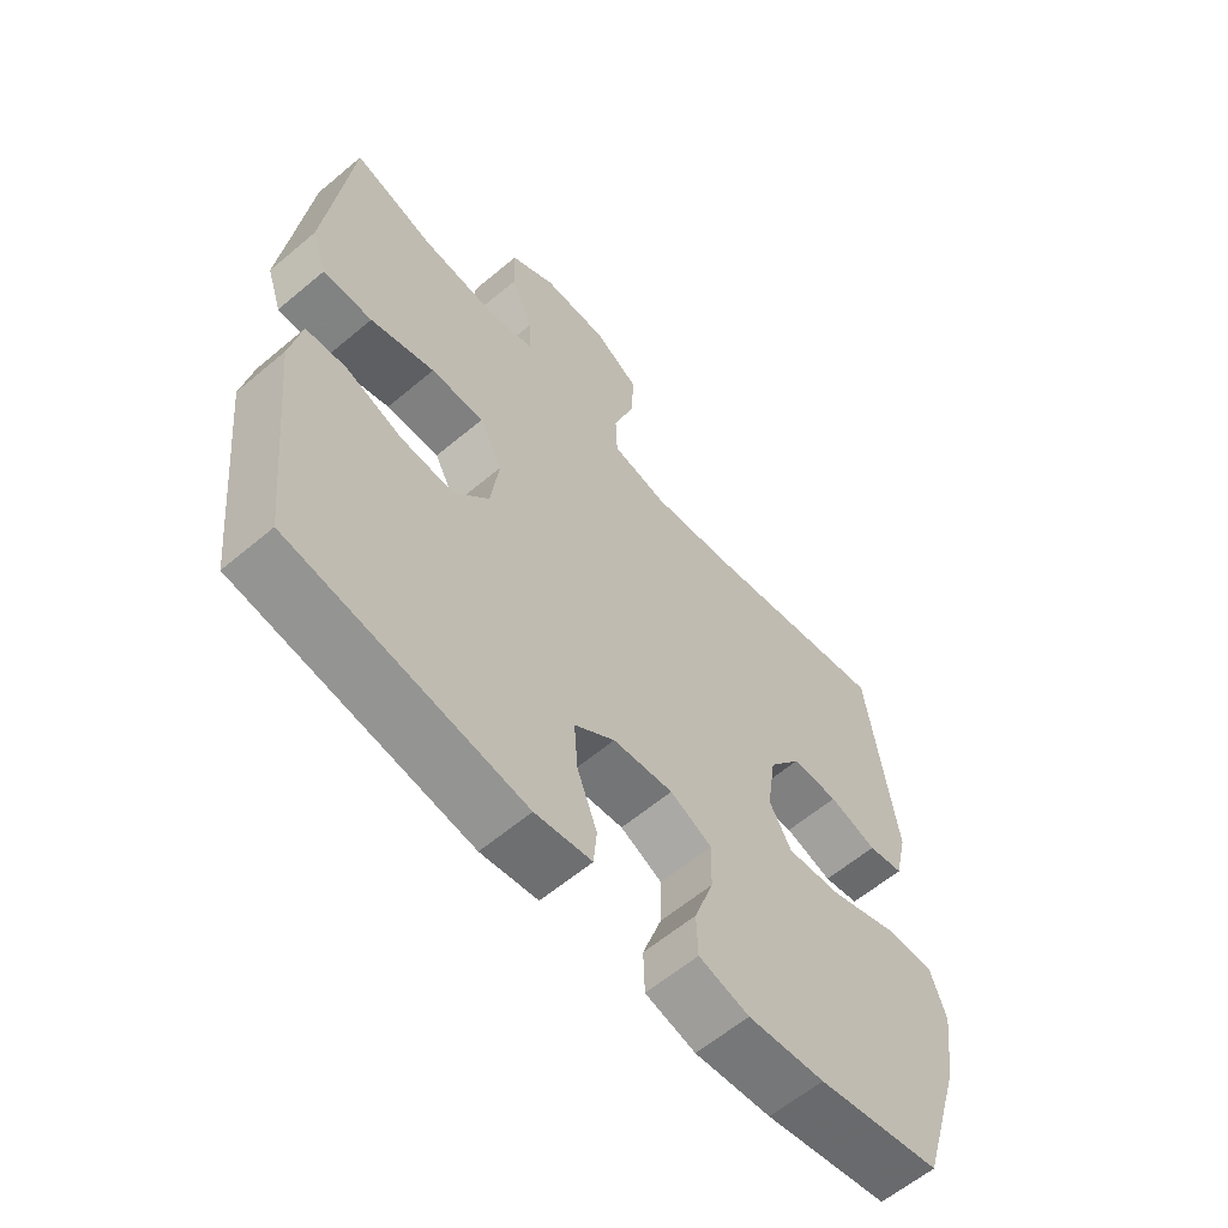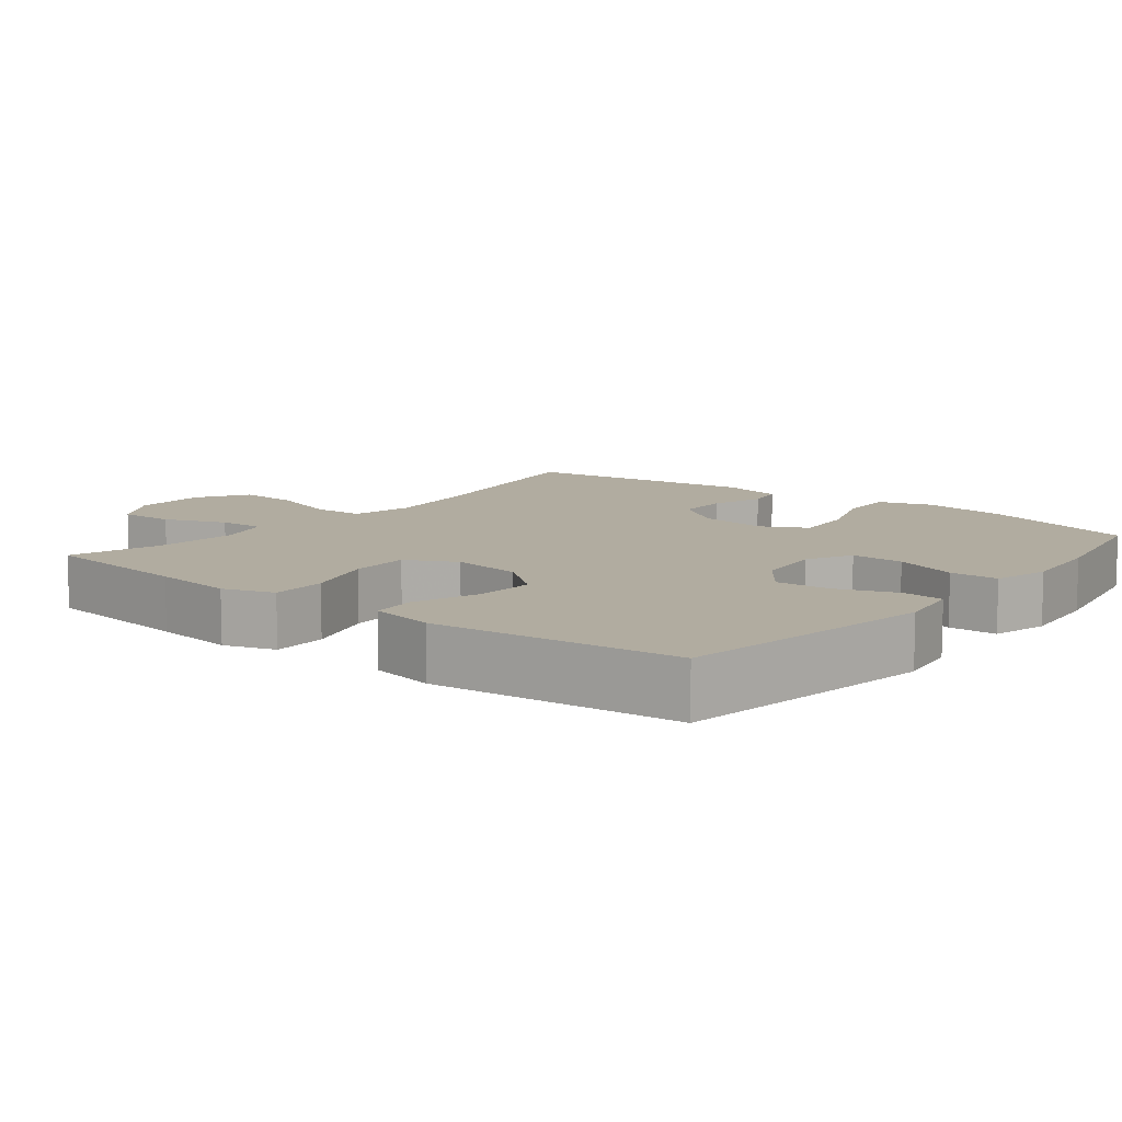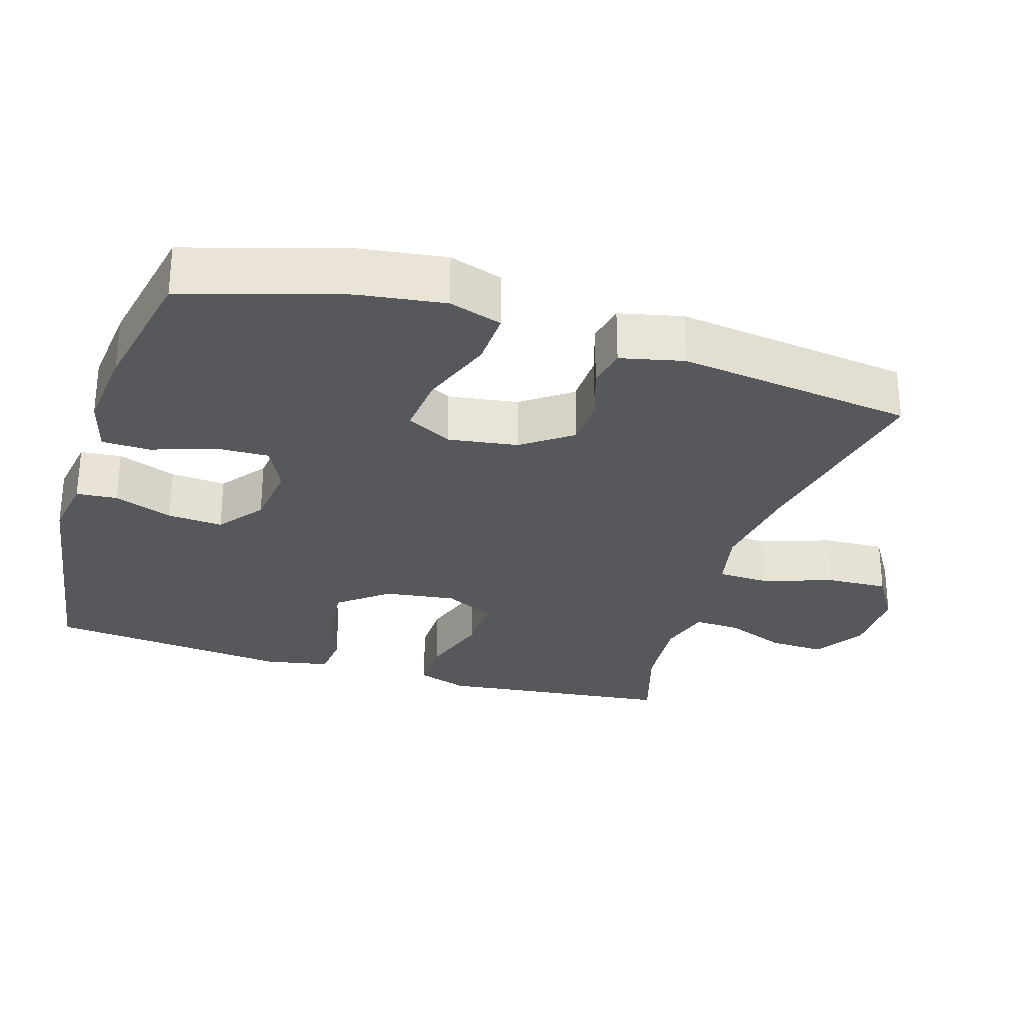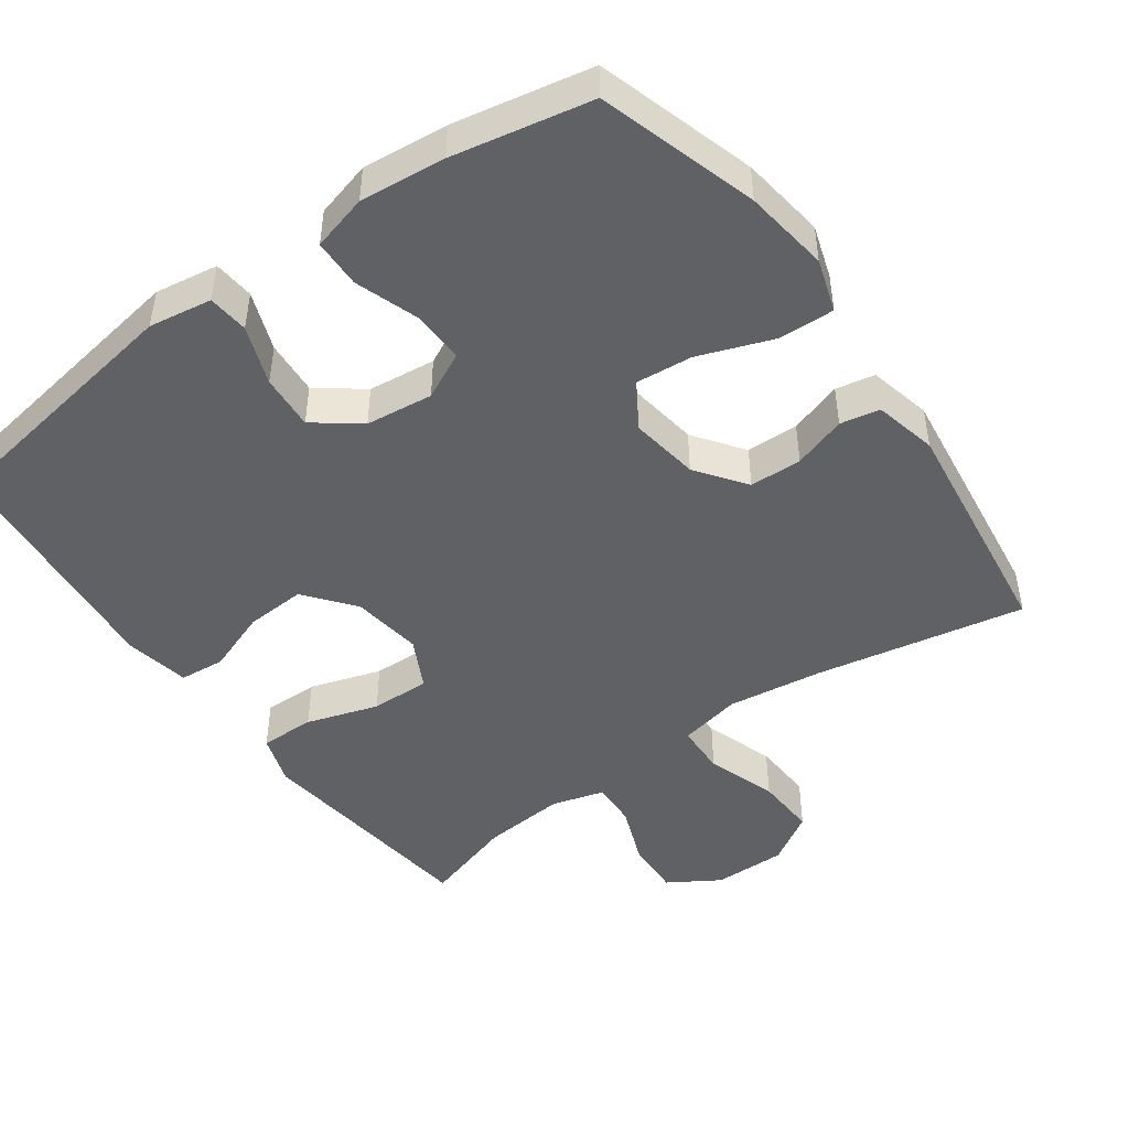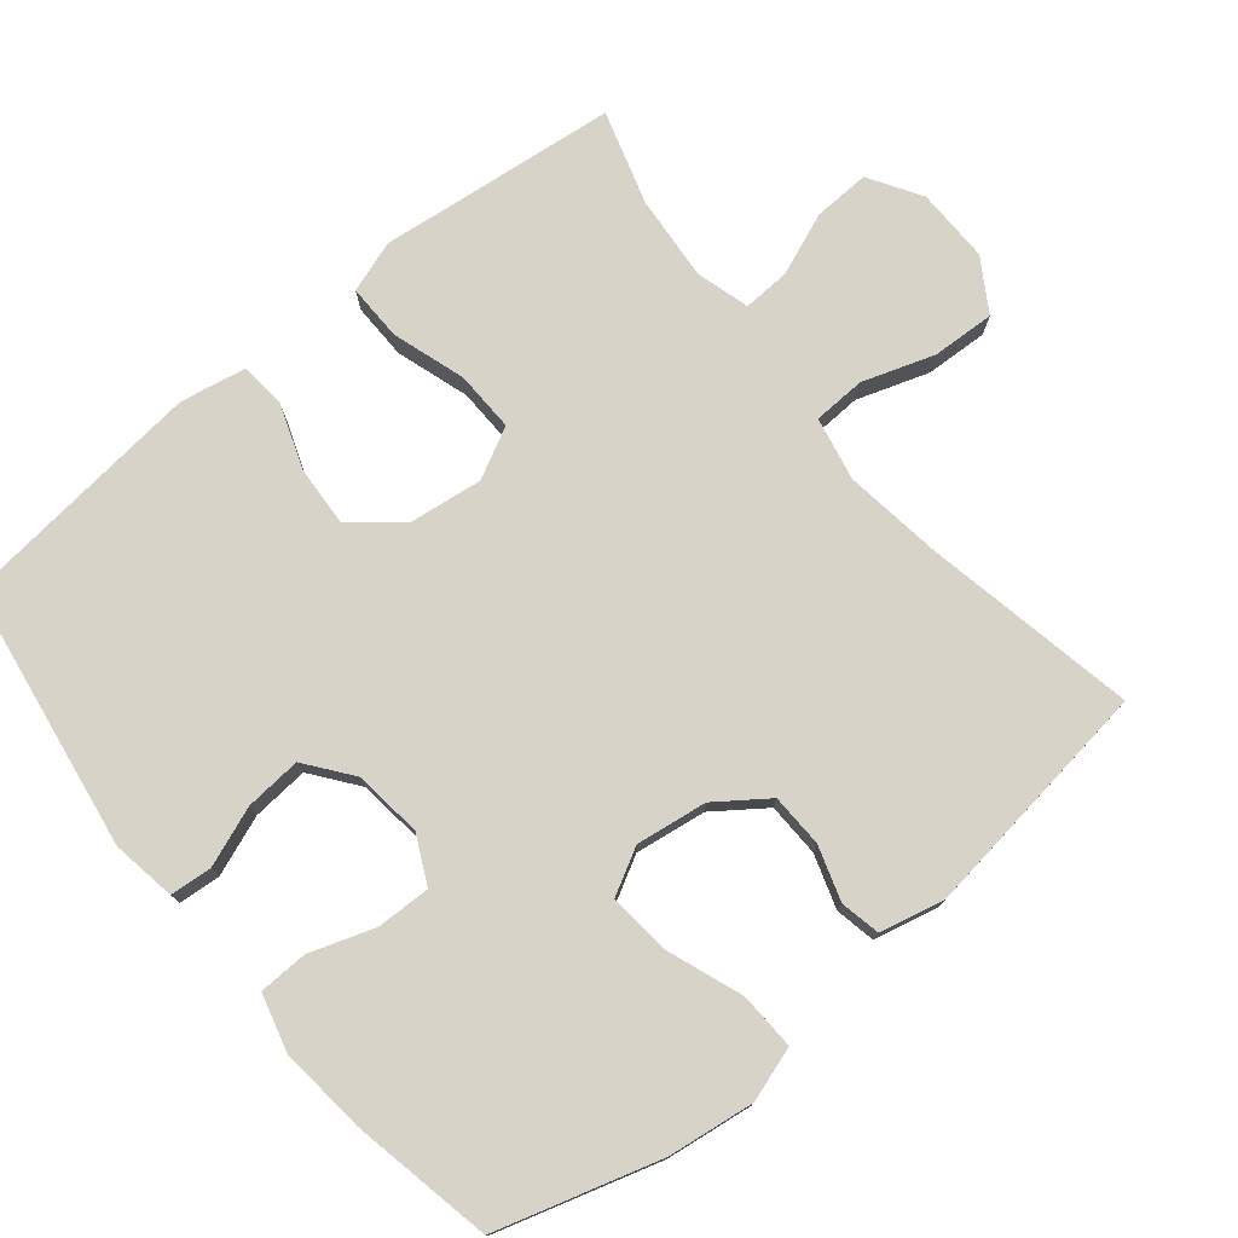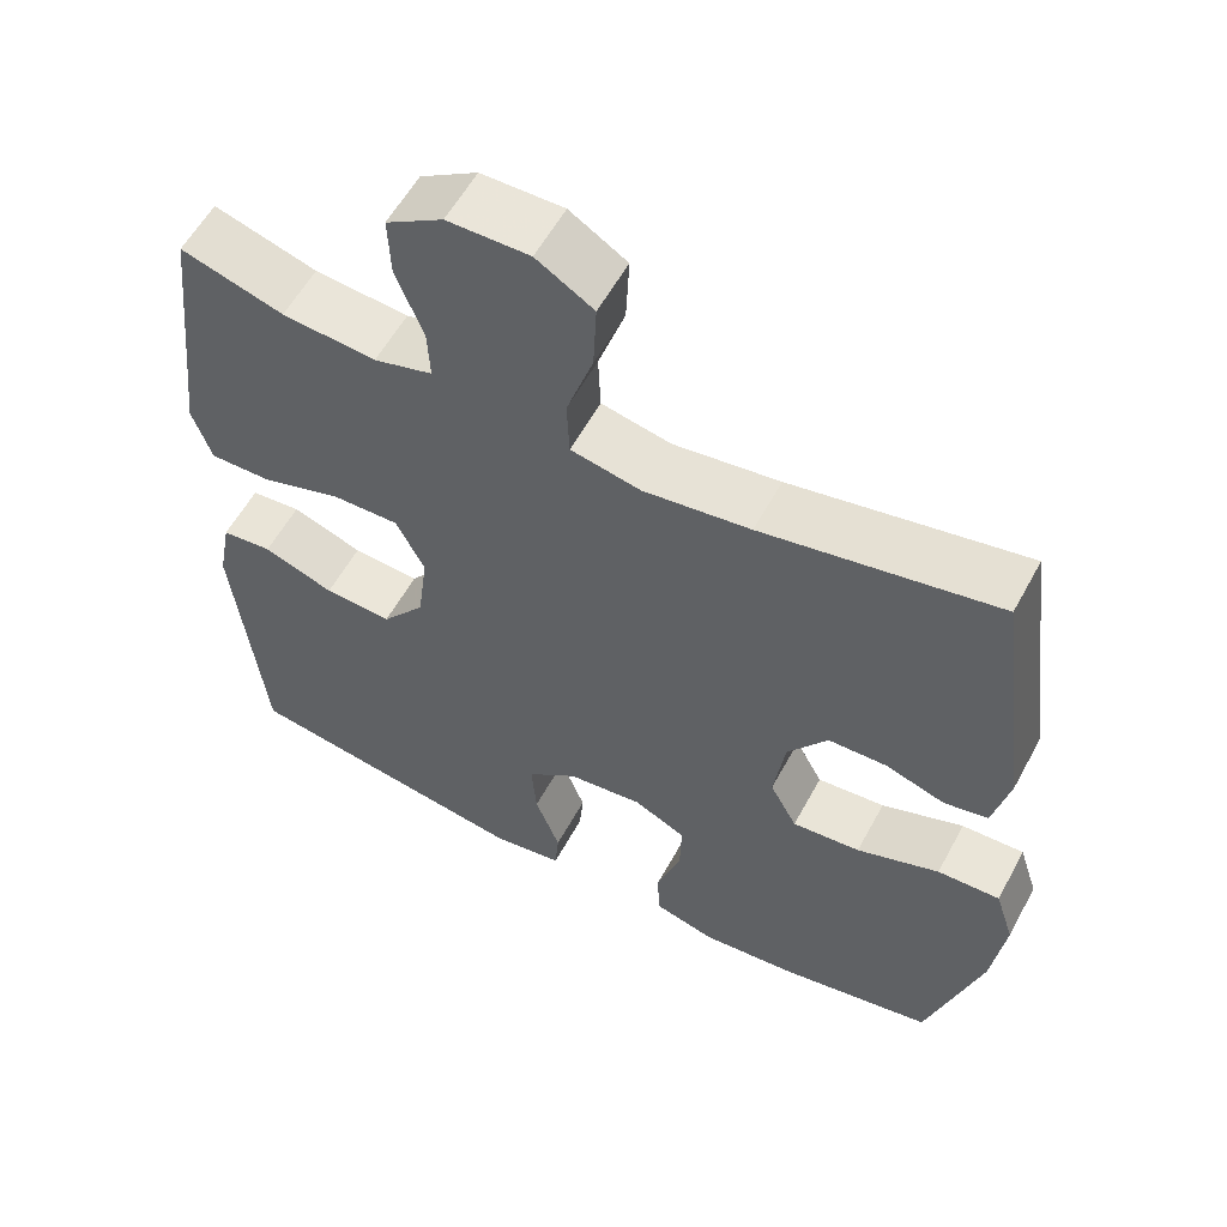
<metadata>
{"format":"obj","ext":"obj","renderer":"f3d","projection":"perspective","resolution":1024,"background":"white","views":[{"elev":-61.1,"azim":130.6,"up":"+Z"},{"elev":10.1,"azim":128.7,"up":"+Y"},{"elev":-28.6,"azim":-107.1,"up":"+Y"},{"elev":-46.8,"azim":-144.2,"up":"+Y"},{"elev":76.4,"azim":-129.4,"up":"+Y"},{"elev":57.5,"azim":-151.7,"up":"+Z"}]}
</metadata>
<code>
v 0.5 0.07 0.5
v 0.524 0.07 0.286
v 0.537 0.07 0.173
v 0.513 0.07 0.102
v 0.436 0.07 0.103
v 0.336 0.07 0.135
v 0.253 0.07 0.137
v 0.217 0.07 0.067
v 0.23 0.07 -0.032
v 0.284 0.07 -0.1
v 0.368 0.07 -0.095
v 0.456 0.07 -0.063
v 0.519 0.07 -0.069
v 0.536 0.07 -0.159
v 0.5 0.07 -0.5
v 0.137 0.07 -0.557
v 0.049 0.07 -0.543
v 0.044 0.07 -0.486
v 0.075 0.07 -0.404
v 0.081 0.07 -0.327
v 0.018 0.07 -0.279
v -0.076 0.07 -0.268
v -0.141 0.07 -0.3
v -0.139 0.07 -0.374
v -0.109 0.07 -0.462
v -0.111 0.07 -0.529
v -0.189 0.07 -0.55
v -0.308 0.07 -0.538
v -0.5 0.07 -0.5
v -0.566 0.07 -0.279
v -0.582 0.07 -0.16
v -0.558 0.07 -0.086
v -0.48 0.07 -0.089
v -0.377 0.07 -0.127
v -0.292 0.07 -0.135
v -0.258 0.07 -0.072
v -0.272 0.07 0.025
v -0.322 0.07 0.094
v -0.395 0.07 0.096
v -0.469 0.07 0.072
v -0.524 0.07 0.083
v -0.544 0.07 0.171
v -0.5 0.07 0.5
v -0.208 0.07 0.444
v -0.075 0.07 0.426
v 0.012 0.07 0.444
v 0.015 0.07 0.516
v -0.018 0.07 0.614
v -0.022 0.07 0.7
v 0.049 0.07 0.744
v 0.151 0.07 0.743
v 0.222 0.07 0.699
v 0.219 0.07 0.622
v 0.185 0.07 0.536
v 0.182 0.07 0.472
v 0.255 0.07 0.451
v 0.372 0.07 0.461
v 0.5 0 0.5
v 0.524 0 0.286
v 0.537 0 0.173
v 0.513 0 0.102
v 0.436 0 0.103
v 0.336 0 0.135
v 0.253 0 0.137
v 0.217 0 0.067
v 0.23 0 -0.032
v 0.284 0 -0.1
v 0.368 0 -0.095
v 0.456 0 -0.063
v 0.519 0 -0.069
v 0.536 0 -0.159
v 0.5 0 -0.5
v 0.137 0 -0.557
v 0.049 0 -0.543
v 0.044 0 -0.486
v 0.075 0 -0.404
v 0.081 0 -0.327
v 0.018 0 -0.279
v -0.076 0 -0.268
v -0.141 0 -0.3
v -0.139 0 -0.374
v -0.109 0 -0.462
v -0.111 0 -0.529
v -0.189 0 -0.55
v -0.308 0 -0.538
v -0.5 0 -0.5
v -0.566 0 -0.279
v -0.582 0 -0.16
v -0.558 0 -0.086
v -0.48 0 -0.089
v -0.377 0 -0.127
v -0.292 0 -0.135
v -0.258 0 -0.072
v -0.272 0 0.025
v -0.322 0 0.094
v -0.395 0 0.096
v -0.469 0 0.072
v -0.524 0 0.083
v -0.544 0 0.171
v -0.5 0 0.5
v -0.208 0 0.444
v -0.075 0 0.426
v 0.012 0 0.444
v 0.015 0 0.516
v -0.018 0 0.614
v -0.022 0 0.7
v 0.049 0 0.744
v 0.151 0 0.743
v 0.222 0 0.699
v 0.219 0 0.622
v 0.185 0 0.536
v 0.182 0 0.472
v 0.255 0 0.451
v 0.372 0 0.461
f 52 53 54
f 51 52 54
f 50 51 54
f 49 50 54
f 48 49 54
f 47 48 54
f 46 47 54 55
f 45 46 55 56
f 42 43 44
f 41 42 44
f 40 41 44
f 39 40 44
f 38 39 44 45
f 37 38 45 56
f 32 33 34
f 31 32 34
f 30 31 34
f 29 30 34
f 28 29 34
f 27 28 34
f 26 27 34
f 25 26 34
f 24 25 34
f 23 24 34 35
f 22 23 35 36
f 17 18 19
f 16 17 19
f 15 16 19
f 14 15 19
f 13 14 19
f 12 13 19
f 11 12 19
f 10 11 19 20
f 9 10 20 21
f 4 5 6
f 3 4 6
f 2 3 6
f 2 6 7
f 1 2 7
f 57 1 7
f 56 57 7 8
f 37 56 8
f 22 36 37
f 21 22 37
f 9 21 37
f 8 9 37
f 111 110 109
f 111 109 108
f 111 108 107
f 111 107 106
f 111 106 105
f 111 105 104
f 112 111 104 103
f 113 112 103 102
f 101 100 99
f 101 99 98
f 101 98 97
f 101 97 96
f 102 101 96 95
f 113 102 95 94
f 91 90 89
f 91 89 88
f 91 88 87
f 91 87 86
f 91 86 85
f 91 85 84
f 91 84 83
f 91 83 82
f 91 82 81
f 92 91 81 80
f 93 92 80 79
f 76 75 74
f 76 74 73
f 76 73 72
f 76 72 71
f 76 71 70
f 76 70 69
f 76 69 68
f 77 76 68 67
f 78 77 67 66
f 63 62 61
f 63 61 60
f 63 60 59
f 64 63 59
f 64 59 58
f 64 58 114
f 65 64 114 113
f 65 113 94
f 94 93 79
f 94 79 78
f 94 78 66
f 94 66 65
f 1 58 59 2
f 2 59 60 3
f 3 60 61 4
f 4 61 62 5
f 5 62 63 6
f 6 63 64 7
f 7 64 65 8
f 8 65 66 9
f 9 66 67 10
f 10 67 68 11
f 11 68 69 12
f 12 69 70 13
f 13 70 71 14
f 14 71 72 15
f 15 72 73 16
f 16 73 74 17
f 17 74 75 18
f 18 75 76 19
f 19 76 77 20
f 20 77 78 21
f 21 78 79 22
f 22 79 80 23
f 23 80 81 24
f 24 81 82 25
f 25 82 83 26
f 26 83 84 27
f 27 84 85 28
f 28 85 86 29
f 29 86 87 30
f 30 87 88 31
f 31 88 89 32
f 32 89 90 33
f 33 90 91 34
f 34 91 92 35
f 35 92 93 36
f 36 93 94 37
f 37 94 95 38
f 38 95 96 39
f 39 96 97 40
f 40 97 98 41
f 41 98 99 42
f 42 99 100 43
f 43 100 101 44
f 44 101 102 45
f 45 102 103 46
f 46 103 104 47
f 47 104 105 48
f 48 105 106 49
f 49 106 107 50
f 50 107 108 51
f 51 108 109 52
f 52 109 110 53
f 53 110 111 54
f 54 111 112 55
f 55 112 113 56
f 56 113 114 57
f 57 114 58 1

</code>
